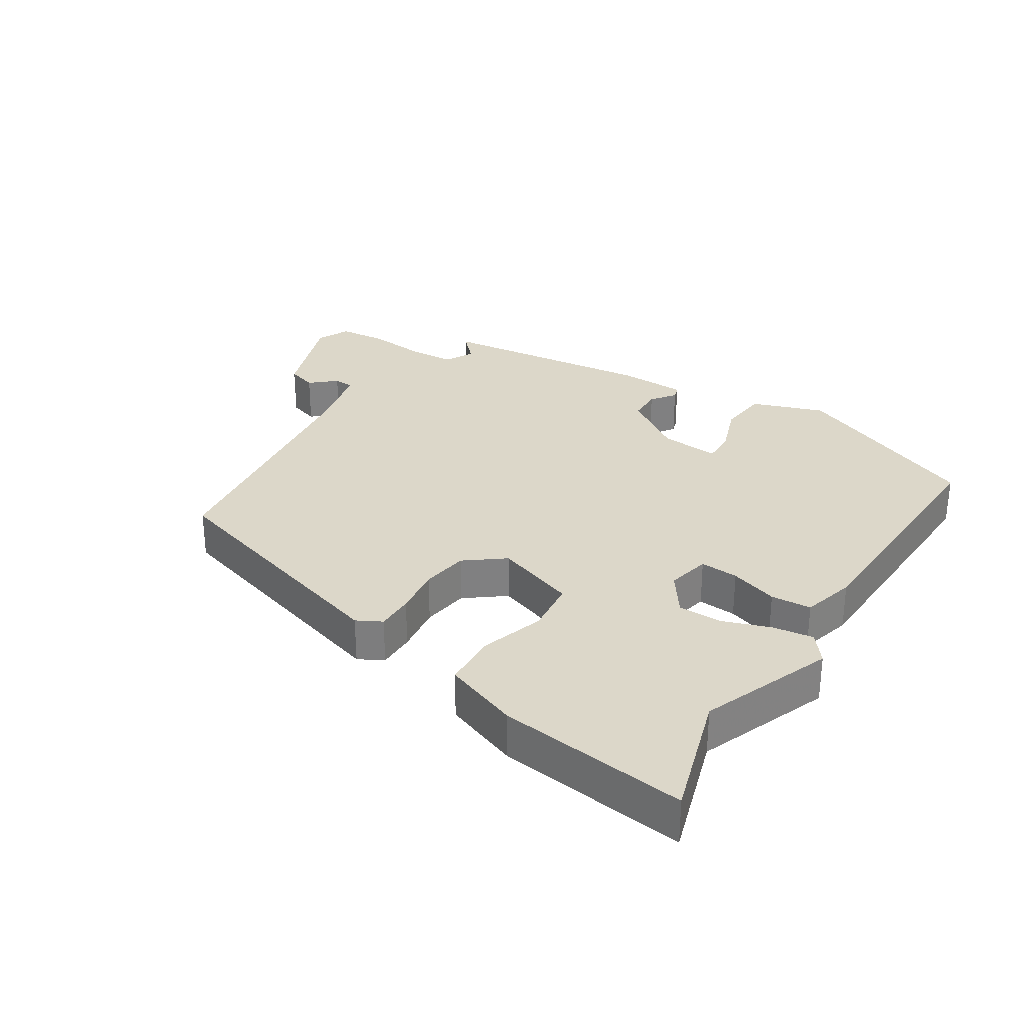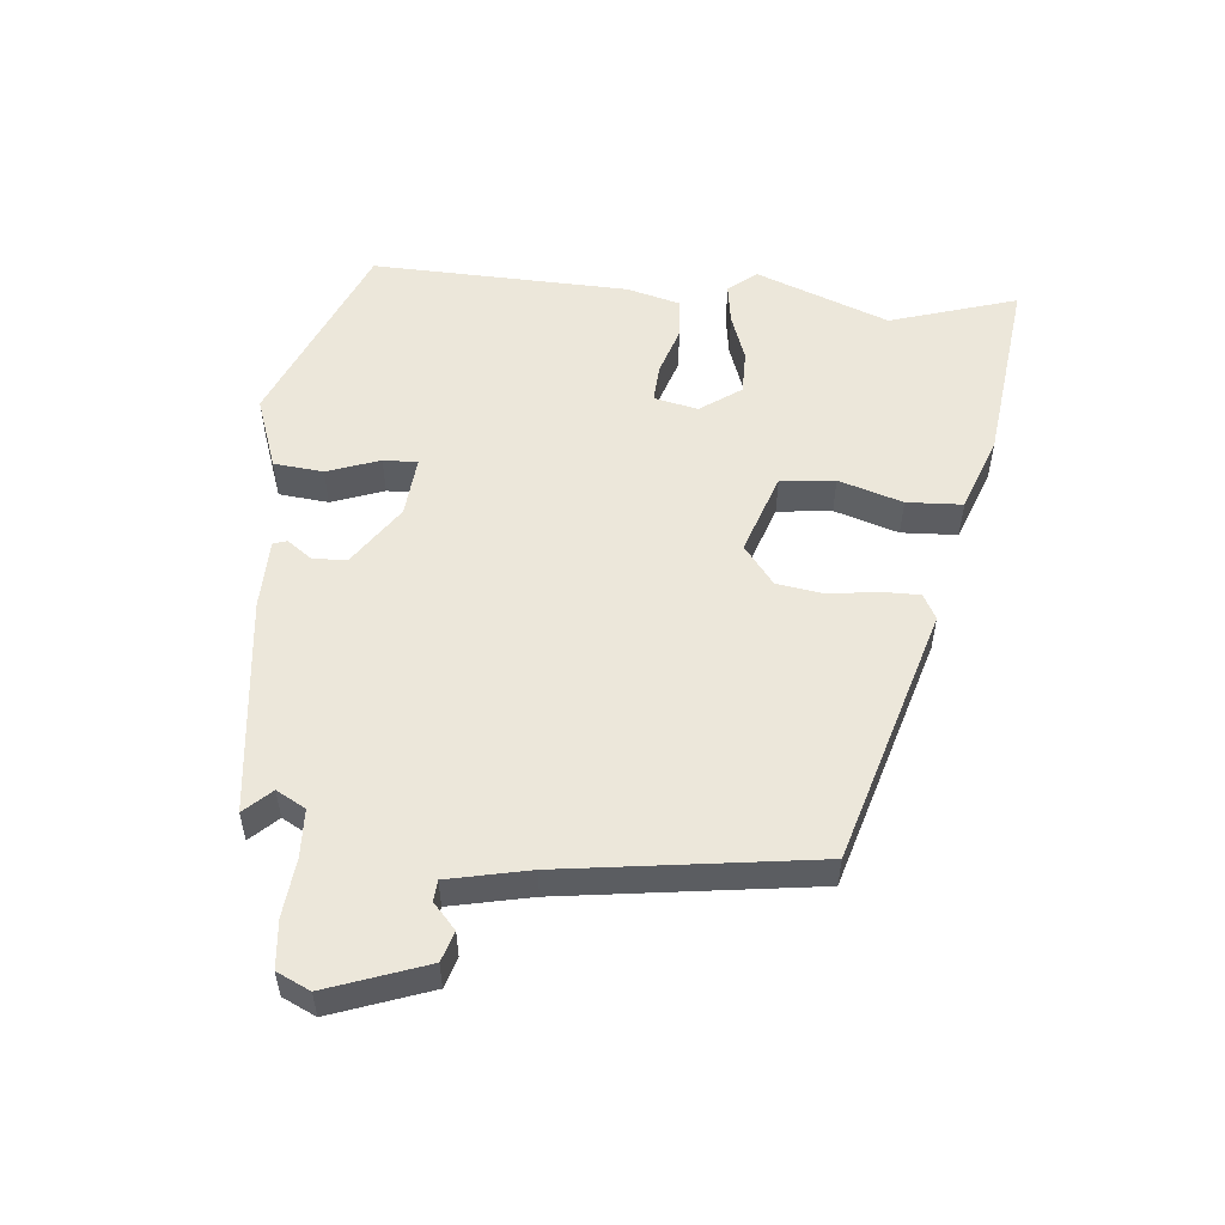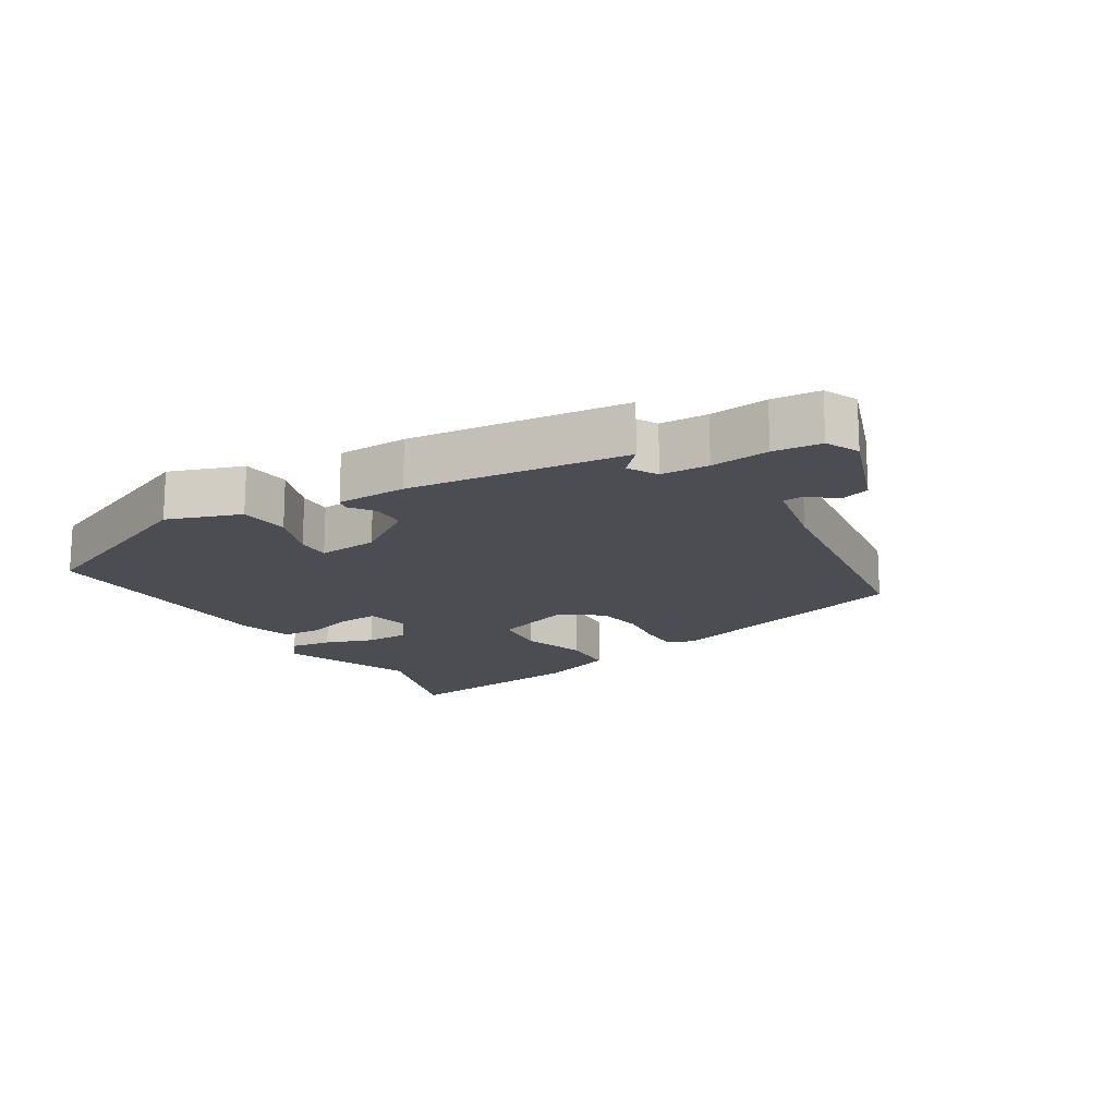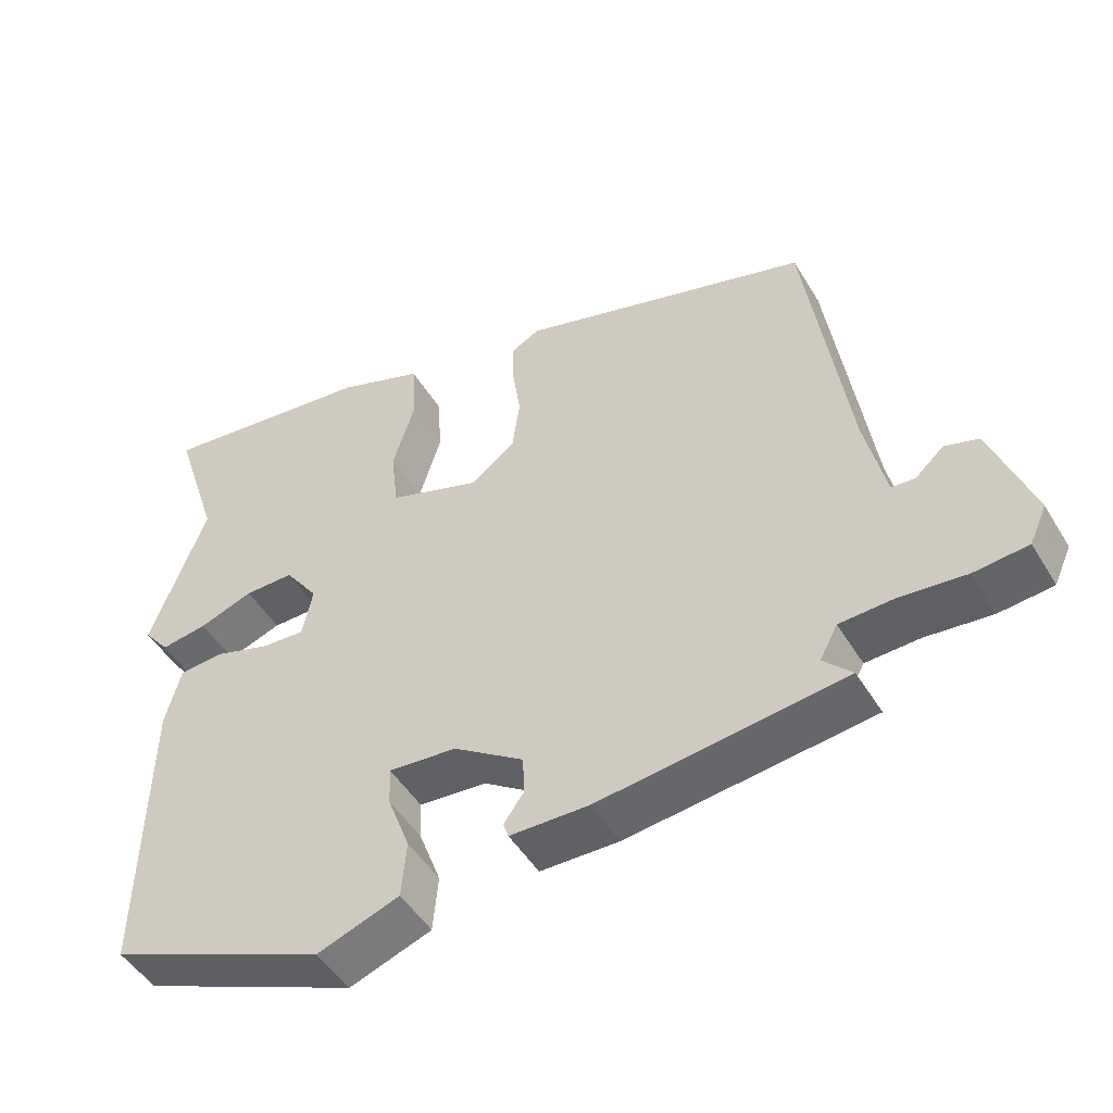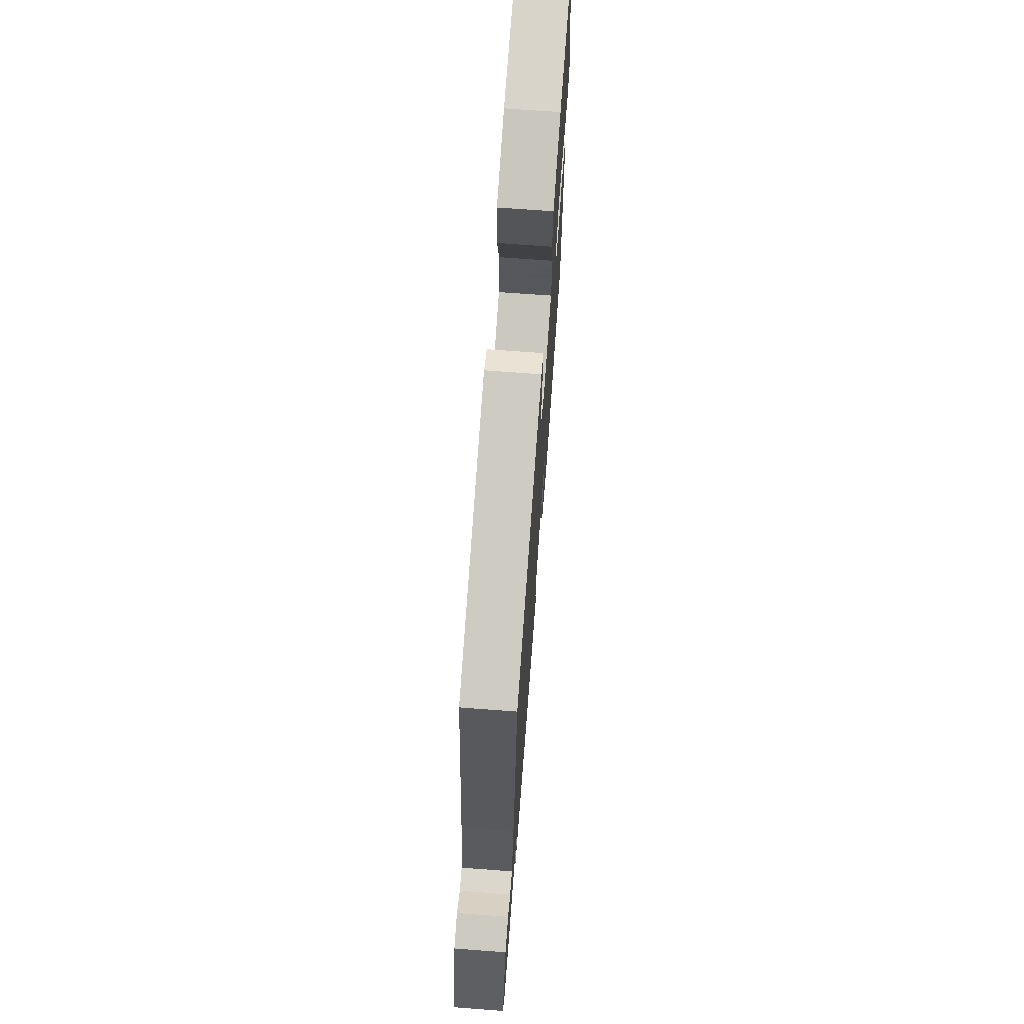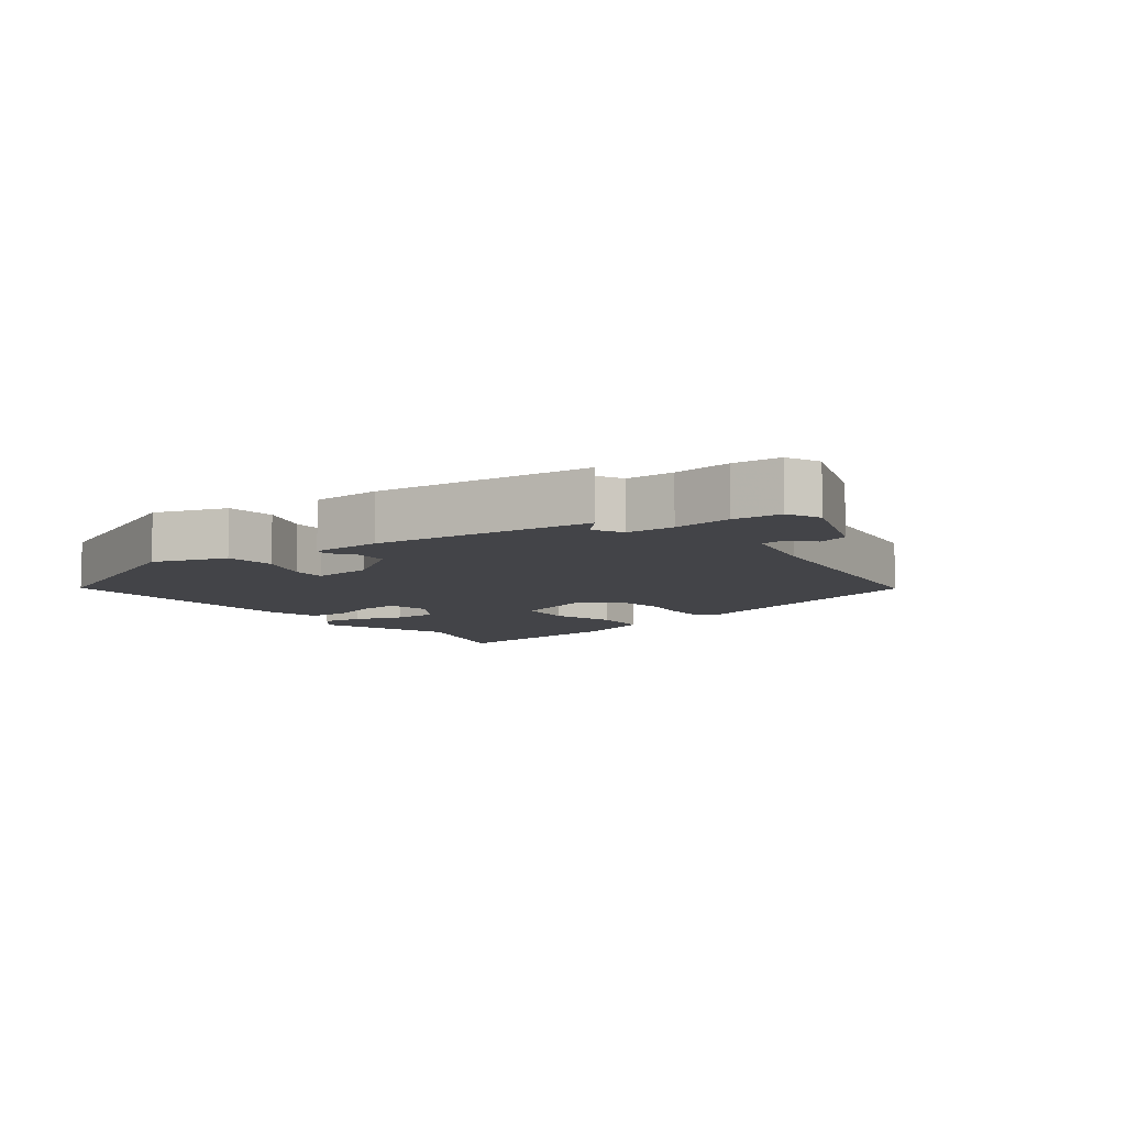
<metadata>
{"format":"obj","ext":"obj","renderer":"f3d","projection":"perspective","resolution":1024,"background":"white","views":[{"elev":30.3,"azim":33.2,"up":"+Y"},{"elev":53.8,"azim":-83.9,"up":"+Y"},{"elev":-16.3,"azim":-147.8,"up":"+Y"},{"elev":-48.1,"azim":-150.2,"up":"+Z"},{"elev":69.2,"azim":-85.7,"up":"+Z"},{"elev":-8.2,"azim":-142.1,"up":"+Y"}]}
</metadata>
<code>
v -0.503 0.07 -0.438
v -0.464 0.07 -0.398
v -0.488 0.07 -0.353
v -0.561 0.07 -0.349
v -0.65 0.07 -0.357
v -0.723 0.07 -0.349
v -0.746 0.07 -0.298
v -0.69 0.07 -0.148
v -0.644 0.07 -0.134
v -0.606 0.07 -0.169
v -0.574 0.07 -0.167
v -0.546 0.07 -0.043
v -0.489 0.07 0.341
v -0.095 0.07 0.452
v -0.057 0.07 0.431
v -0.058 0.07 0.373
v -0.069 0.07 0.298
v -0.059 0.07 0.226
v 0 0.07 0.179
v 0.125 0.07 0.22
v 0.135 0.07 0.303
v 0.105 0.07 0.401
v 0.11 0.07 0.486
v 0.226 0.07 0.527
v 0.519 0.07 0.559
v 0.456 0.07 0.365
v 0.532 0.07 0.161
v 0.497 0.07 0.118
v 0.434 0.07 0.128
v 0.361 0.07 0.155
v 0.294 0.07 0.156
v 0.249 0.07 0.094
v 0.263 0.07 0.027
v 0.322 0.07 0.03
v 0.396 0.07 0.053
v 0.458 0.07 0.048
v 0.479 0.07 -0.034
v 0.487 0.07 -0.428
v 0.191 0.07 -0.548
v 0.08 0.07 -0.507
v 0.073 0.07 -0.431
v 0.103 0.07 -0.351
v 0.105 0.07 -0.299
v 0.013 0.07 -0.306
v -0.082 0.07 -0.369
v -0.084 0.07 -0.421
v -0.057 0.07 -0.459
v -0.064 0.07 -0.48
v -0.171 0.07 -0.481
v -0.503 0 -0.438
v -0.464 0 -0.398
v -0.488 0 -0.353
v -0.561 0 -0.349
v -0.65 0 -0.357
v -0.723 0 -0.349
v -0.746 0 -0.298
v -0.69 0 -0.148
v -0.644 0 -0.134
v -0.606 0 -0.169
v -0.574 0 -0.167
v -0.546 0 -0.043
v -0.489 0 0.341
v -0.095 0 0.452
v -0.057 0 0.431
v -0.058 0 0.373
v -0.069 0 0.298
v -0.059 0 0.226
v 0 0 0.179
v 0.125 0 0.22
v 0.135 0 0.303
v 0.105 0 0.401
v 0.11 0 0.486
v 0.226 0 0.527
v 0.519 0 0.559
v 0.456 0 0.365
v 0.532 0 0.161
v 0.497 0 0.118
v 0.434 0 0.128
v 0.361 0 0.155
v 0.294 0 0.156
v 0.249 0 0.094
v 0.263 0 0.027
v 0.322 0 0.03
v 0.396 0 0.053
v 0.458 0 0.048
v 0.479 0 -0.034
v 0.487 0 -0.428
v 0.191 0 -0.548
v 0.08 0 -0.507
v 0.073 0 -0.431
v 0.103 0 -0.351
v 0.105 0 -0.299
v 0.013 0 -0.306
v -0.082 0 -0.369
v -0.084 0 -0.421
v -0.057 0 -0.459
v -0.064 0 -0.48
v -0.171 0 -0.481
f 46 47 48 49
f 45 46 49 1
f 44 45 1 2
f 39 40 41 42
f 39 42 43
f 38 39 43
f 37 38 43
f 34 35 36 37
f 33 34 37 43
f 32 33 43 44
f 27 28 29 30
f 26 27 30 31
f 25 26 31
f 24 25 31 32
f 21 22 23 24
f 20 21 24 32
f 14 15 16 17
f 12 13 14 17
f 11 12 17 18
f 7 8 9 10
f 7 10 11
f 4 5 6 7
f 3 4 7 11
f 19 20 32 44
f 11 18 19 44
f 2 3 11 44
f 98 97 96 95
f 50 98 95 94
f 51 50 94 93
f 91 90 89 88
f 92 91 88
f 92 88 87
f 92 87 86
f 86 85 84 83
f 92 86 83 82
f 93 92 82 81
f 79 78 77 76
f 80 79 76 75
f 80 75 74
f 81 80 74 73
f 73 72 71 70
f 81 73 70 69
f 66 65 64 63
f 66 63 62 61
f 67 66 61 60
f 59 58 57 56
f 60 59 56
f 56 55 54 53
f 60 56 53 52
f 93 81 69 68
f 93 68 67 60
f 93 60 52 51
f 1 50 51 2
f 2 51 52 3
f 3 52 53 4
f 4 53 54 5
f 5 54 55 6
f 6 55 56 7
f 7 56 57 8
f 8 57 58 9
f 9 58 59 10
f 10 59 60 11
f 11 60 61 12
f 12 61 62 13
f 13 62 63 14
f 14 63 64 15
f 15 64 65 16
f 16 65 66 17
f 17 66 67 18
f 18 67 68 19
f 19 68 69 20
f 20 69 70 21
f 21 70 71 22
f 22 71 72 23
f 23 72 73 24
f 24 73 74 25
f 25 74 75 26
f 26 75 76 27
f 27 76 77 28
f 28 77 78 29
f 29 78 79 30
f 30 79 80 31
f 31 80 81 32
f 32 81 82 33
f 33 82 83 34
f 34 83 84 35
f 35 84 85 36
f 36 85 86 37
f 37 86 87 38
f 38 87 88 39
f 39 88 89 40
f 40 89 90 41
f 41 90 91 42
f 42 91 92 43
f 43 92 93 44
f 44 93 94 45
f 45 94 95 46
f 46 95 96 47
f 47 96 97 48
f 48 97 98 49
f 49 98 50 1

</code>
